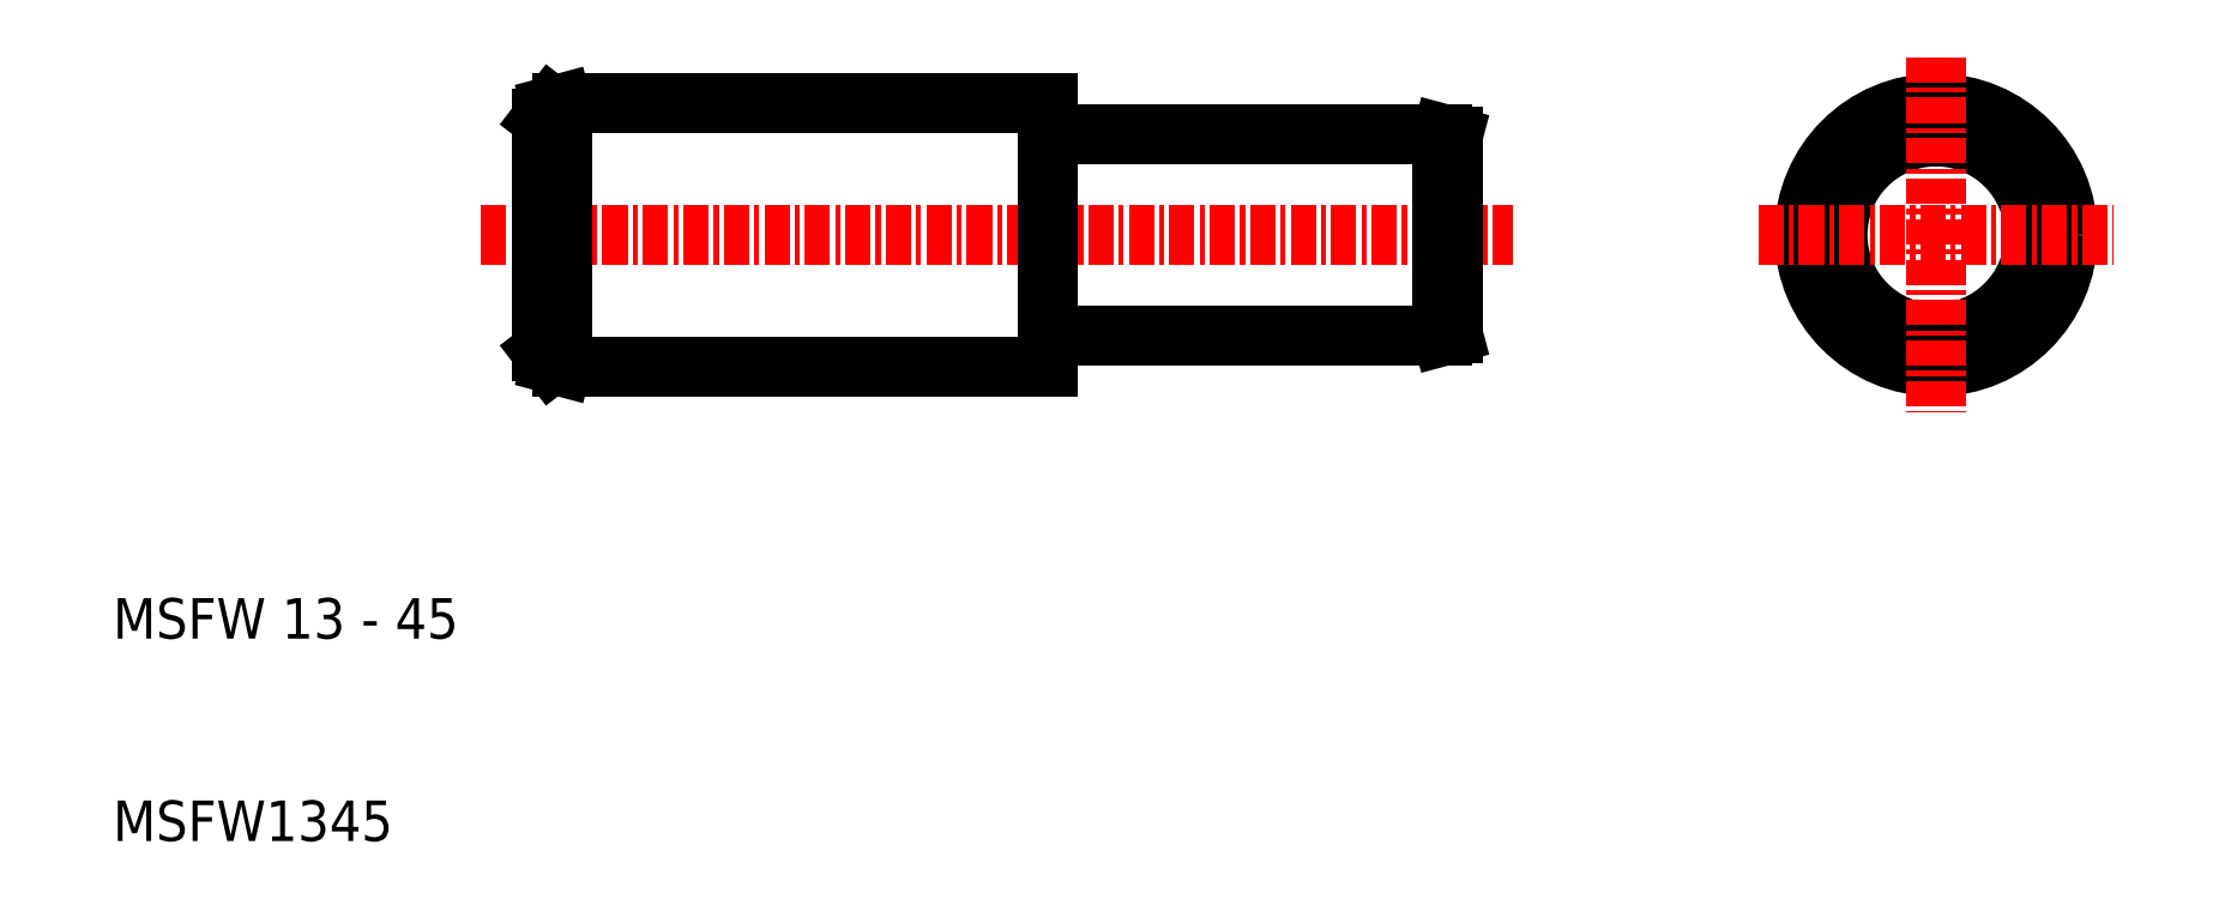
<metadata>
{"format":"dxf","ext":"dxf","renderer":"ezdxf+matplotlib","layout":"modelspace","background":"white","min_lineweight":24,"dpi":150}
</metadata>
<code>
0
SECTION
2
ENTITIES
0
LINE
8
0
10
56.38
20
44.94
30
0
11
75.68
21
44.94
31
0
0
LINE
8
0
10
56.38
20
34.94
30
0
11
75.68
21
34.94
31
0
0
LINE
8
CENTER
10
28.18
20
39.94
30
0
11
79.18
21
39.94
31
0
0
LINE
8
0
10
31.18
20
34.21
30
0
11
31.18
21
45.68
31
0
0
LINE
8
0
10
56.18
20
46.44
30
0
11
56.18
21
33.44
31
0
0
LINE
8
0
10
32.18
20
33.44
30
0
11
32.18
21
46.44
31
0
0
TEXT
8
0
10
10
20
20
30
0
40
2
1
MSFW 13 - 45
0
TEXT
8
0
10
10
20
10
30
0
40
2
1
MSFW1345
0
LINE
8
0
10
32.18
20
33.44
30
0
11
56.18
21
33.44
31
0
0
ARC
8
0
10
56.38
20
34.74
30
0
40
0.2
50
90
51
180
0
ARC
8
0
10
56.38
20
45.14
30
0
40
0.2
50
180
51
270
0
LINE
8
0
10
32.18
20
46.44
30
0
11
56.18
21
46.44
31
0
0
LINE
8
0
10
76.18
20
35.08
30
0
11
76.18
21
44.81
31
0
0
LINE
8
0
10
75.68
20
34.94
30
0
11
75.68
21
44.94
31
0
0
LINE
8
0
10
75.68
20
34.94
30
0
11
76.18
21
35.08
31
0
0
LINE
8
0
10
75.68
20
44.94
30
0
11
76.18
21
44.81
31
0
0
LINE
8
0
10
32.18
20
33.44
30
0
11
31.67
21
33.58
31
0
0
LINE
8
0
10
31.67
20
33.58
30
0
11
31.18
21
34.21
31
0
0
LINE
8
0
10
32.18
20
46.44
30
0
11
31.67
21
46.3
31
0
0
LINE
8
0
10
31.67
20
46.3
30
0
11
31.18
21
45.68
31
0
0
CIRCLE
8
0
10
100.1
20
39.94
30
0
40
6.5
0
CIRCLE
8
0
10
100.1
20
39.94
30
0
40
5
0
CIRCLE
8
0
10
100.1
20
39.94
30
0
40
4.866
0
LINE
8
CENTER
10
91.28
20
39.94
30
0
11
108.8
21
39.94
31
0
0
LINE
8
CENTER
10
100.1
20
48.72
30
0
11
100.1
21
31.16
31
0
0
ENDSEC
0
EOF

</code>
